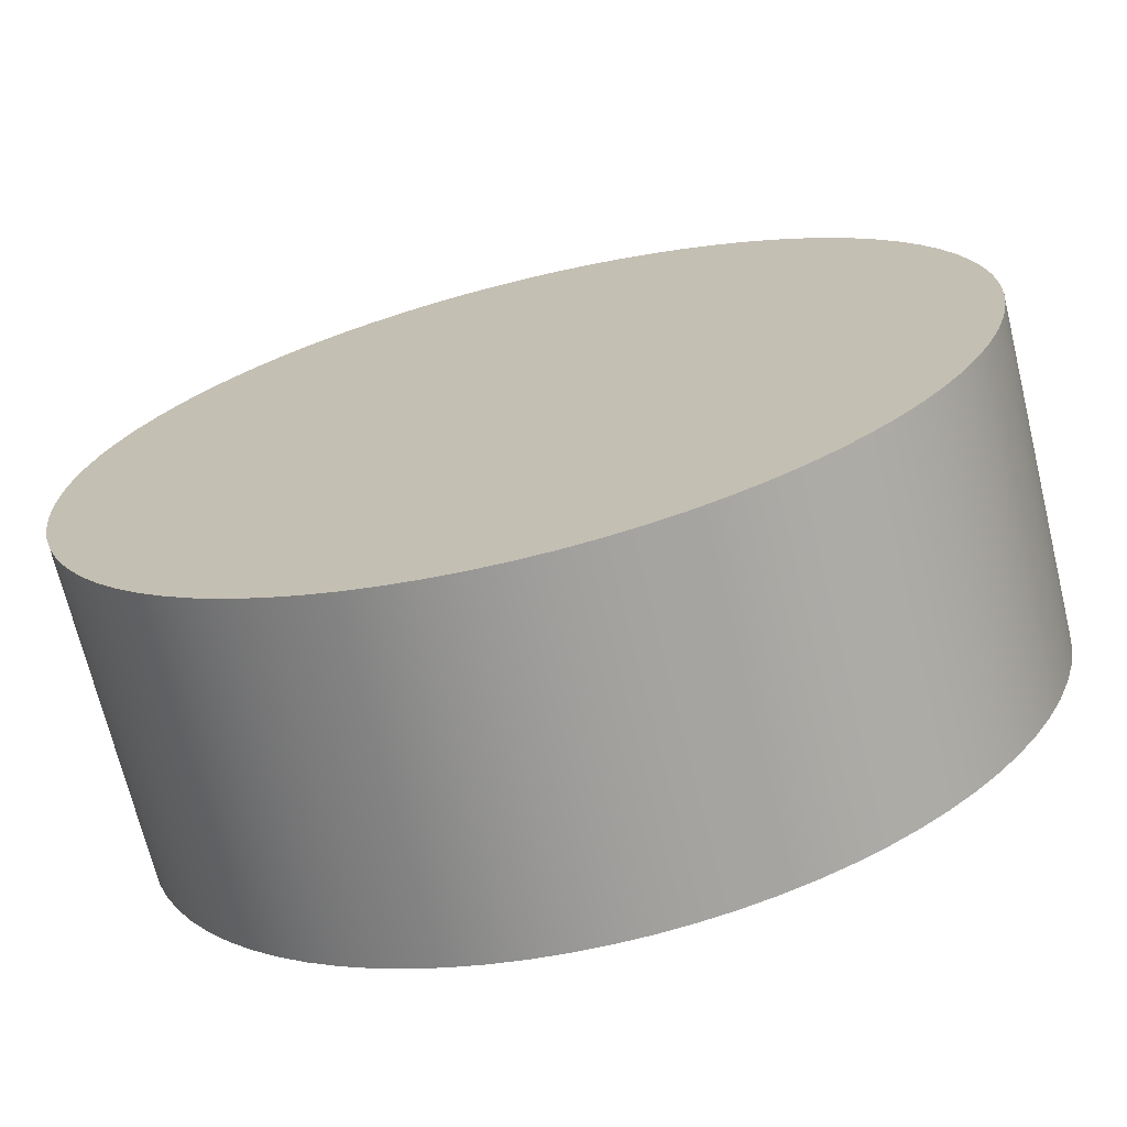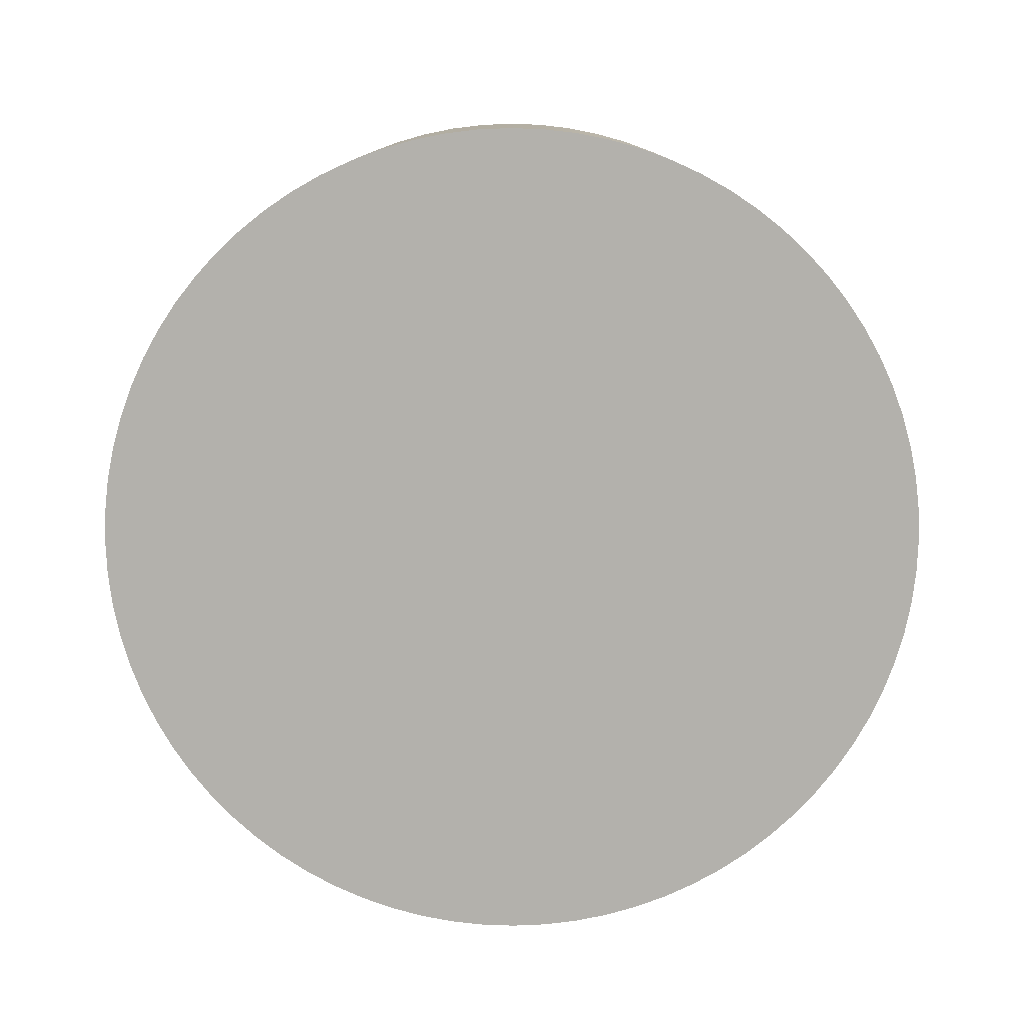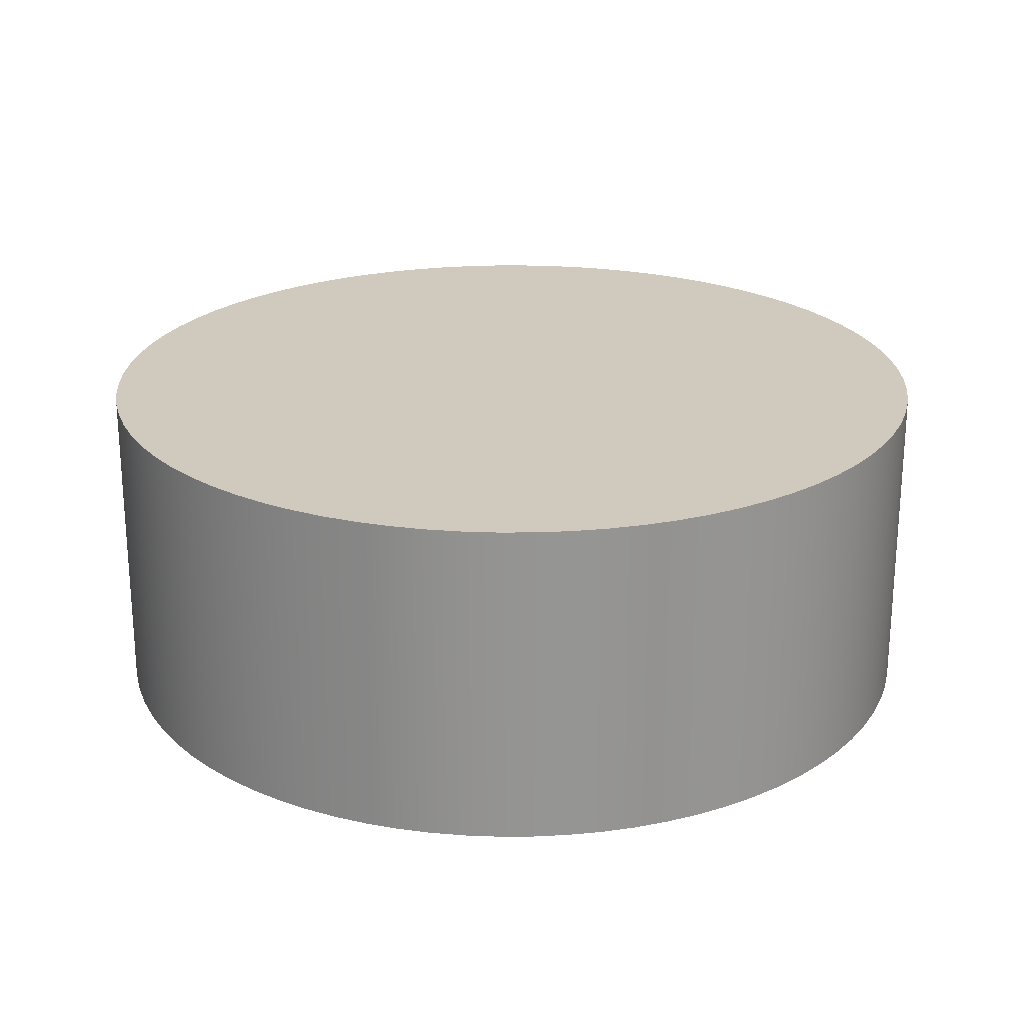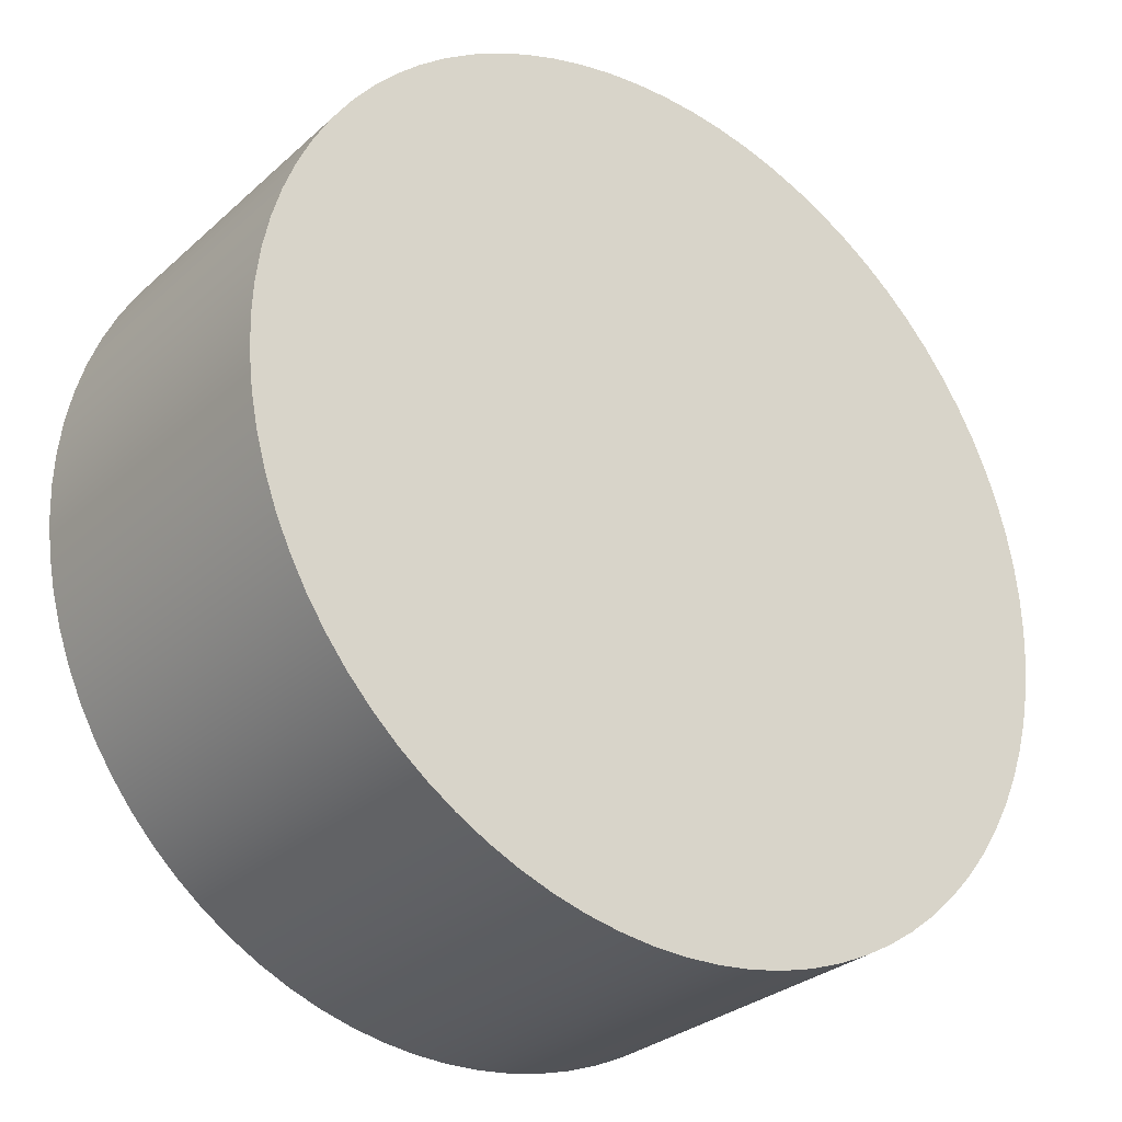
<metadata>
{"format":"obj","ext":"obj","renderer":"f3d","projection":"perspective","resolution":1024,"background":"white","views":[{"elev":-70.1,"azim":13.7,"up":"+Y"},{"elev":-79.0,"azim":22.7,"up":"+Z"},{"elev":23.0,"azim":-25.3,"up":"+Z"},{"elev":-29.4,"azim":-37.6,"up":"+Y"}]}
</metadata>
<code>
v -0.3816 0.0804 0.2698
v -0.3722 0.0804 0.2698
v -0.3722 0.08114 0.2698
v -0.3816 0.0804 0.2627
v -0.3722 0.08114 0.2627
v -0.3722 0.0804 0.2627
v -0.3722 0.0804 0.2698
v -0.3722 0.08114 0.2627
v -0.3722 0.08114 0.2698
v -0.3722 0.0804 0.2627
v -0.3723 0.08188 0.2698
v -0.3723 0.08188 0.2627
v -0.3723 0.08188 0.2627
v -0.3723 0.08188 0.2698
v -0.3724 0.0826 0.2698
v -0.3724 0.0826 0.2627
v -0.3724 0.0826 0.2627
v -0.3724 0.0826 0.2698
v -0.3726 0.08331 0.2698
v -0.3726 0.08331 0.2627
v -0.3726 0.08331 0.2627
v -0.3726 0.08331 0.2698
v -0.3729 0.08401 0.2698
v -0.3729 0.08401 0.2627
v -0.3729 0.08401 0.2627
v -0.3729 0.08401 0.2698
v -0.3732 0.08468 0.2698
v -0.3732 0.08468 0.2627
v -0.3732 0.08468 0.2627
v -0.3732 0.08468 0.2698
v -0.3736 0.08532 0.2698
v -0.3736 0.08532 0.2627
v -0.3736 0.08532 0.2627
v -0.3736 0.08532 0.2698
v -0.374 0.08594 0.2698
v -0.374 0.08594 0.2627
v -0.374 0.08594 0.2627
v -0.374 0.08594 0.2698
v -0.3744 0.08652 0.2698
v -0.3744 0.08652 0.2627
v -0.3744 0.08652 0.2627
v -0.3744 0.08652 0.2698
v -0.3749 0.08706 0.2698
v -0.3749 0.08706 0.2627
v -0.3749 0.08706 0.2627
v -0.3749 0.08706 0.2698
v -0.3755 0.08756 0.2698
v -0.3755 0.08756 0.2627
v -0.3755 0.08756 0.2627
v -0.3755 0.08756 0.2698
v -0.3761 0.08802 0.2698
v -0.3761 0.08802 0.2627
v -0.3761 0.08802 0.2627
v -0.3761 0.08802 0.2698
v -0.3767 0.08843 0.2698
v -0.3767 0.08843 0.2627
v -0.3767 0.08843 0.2627
v -0.3767 0.08843 0.2698
v -0.3773 0.08879 0.2698
v -0.3773 0.08879 0.2627
v -0.3773 0.08879 0.2627
v -0.3773 0.08879 0.2698
v -0.378 0.0891 0.2698
v -0.378 0.0891 0.2627
v -0.378 0.0891 0.2627
v -0.378 0.0891 0.2698
v -0.3787 0.08936 0.2698
v -0.3787 0.08936 0.2627
v -0.3787 0.08936 0.2627
v -0.3787 0.08936 0.2698
v -0.3794 0.08956 0.2698
v -0.3794 0.08956 0.2627
v -0.3794 0.08956 0.2627
v -0.3794 0.08956 0.2698
v -0.3801 0.08971 0.2698
v -0.3801 0.08971 0.2627
v -0.3801 0.08971 0.2627
v -0.3801 0.08971 0.2698
v -0.3809 0.08979 0.2698
v -0.3816 0.0804 0.2627
v -0.3809 0.08979 0.2627
v -0.3801 0.08971 0.2627
v -0.3801 0.08971 0.2698
v -0.3809 0.08979 0.2627
v -0.3809 0.08979 0.2698
v -0.3801 0.08971 0.2627
v -0.3816 0.08982 0.2698
v -0.3816 0.08982 0.2627
v -0.3816 0.08982 0.2627
v -0.3816 0.08982 0.2698
v -0.3823 0.08979 0.2698
v -0.3823 0.08979 0.2627
v -0.3823 0.08979 0.2627
v -0.3823 0.08979 0.2698
v -0.3831 0.08971 0.2698
v -0.3831 0.08971 0.2627
v -0.3831 0.08971 0.2627
v -0.3831 0.08971 0.2698
v -0.3838 0.08956 0.2698
v -0.3838 0.08956 0.2627
v -0.3838 0.08956 0.2627
v -0.3838 0.08956 0.2698
v -0.3845 0.08936 0.2698
v -0.3845 0.08936 0.2627
v -0.3845 0.08936 0.2627
v -0.3845 0.08936 0.2698
v -0.3816 0.0804 0.2698
v -0.3845 0.08936 0.2698
v -0.3852 0.0891 0.2698
v -0.3852 0.0891 0.2627
v -0.3852 0.0891 0.2627
v -0.3852 0.0891 0.2698
v -0.3859 0.08879 0.2698
v -0.3859 0.08879 0.2627
v -0.3859 0.08879 0.2627
v -0.3859 0.08879 0.2698
v -0.3865 0.08843 0.2698
v -0.3865 0.08843 0.2627
v -0.3865 0.08843 0.2627
v -0.3865 0.08843 0.2698
v -0.3871 0.08802 0.2698
v -0.3871 0.08802 0.2627
v -0.3871 0.08802 0.2627
v -0.3871 0.08802 0.2698
v -0.3877 0.08756 0.2698
v -0.3877 0.08756 0.2627
v -0.3877 0.08756 0.2627
v -0.3877 0.08756 0.2698
v -0.3883 0.08706 0.2698
v -0.3883 0.08706 0.2627
v -0.3883 0.08706 0.2627
v -0.3883 0.08706 0.2698
v -0.3888 0.08652 0.2698
v -0.3888 0.08652 0.2627
v -0.3888 0.08652 0.2627
v -0.3888 0.08652 0.2698
v -0.3892 0.08594 0.2698
v -0.3892 0.08594 0.2627
v -0.3892 0.08594 0.2627
v -0.3892 0.08594 0.2698
v -0.3896 0.08532 0.2698
v -0.3896 0.08532 0.2627
v -0.3896 0.08532 0.2627
v -0.3896 0.08532 0.2698
v -0.39 0.08468 0.2698
v -0.39 0.08468 0.2627
v -0.39 0.08468 0.2627
v -0.39 0.08468 0.2698
v -0.3903 0.08401 0.2698
v -0.3903 0.08401 0.2627
v -0.3903 0.08401 0.2627
v -0.3903 0.08401 0.2698
v -0.3906 0.08331 0.2698
v -0.3906 0.08331 0.2627
v -0.3906 0.08331 0.2627
v -0.3906 0.08331 0.2698
v -0.3908 0.0826 0.2698
v -0.3908 0.0826 0.2627
v -0.3908 0.0826 0.2627
v -0.3908 0.0826 0.2698
v -0.3909 0.08188 0.2698
v -0.3909 0.08188 0.2627
v -0.3909 0.08188 0.2627
v -0.3909 0.08188 0.2698
v -0.391 0.08114 0.2698
v -0.391 0.08114 0.2627
v -0.391 0.08114 0.2627
v -0.391 0.08114 0.2698
v -0.391 0.0804 0.2698
v -0.391 0.0804 0.2627
v -0.391 0.0804 0.2627
v -0.391 0.0804 0.2698
v -0.391 0.07966 0.2698
v -0.391 0.07966 0.2627
v -0.391 0.07966 0.2627
v -0.391 0.07966 0.2698
v -0.3909 0.07893 0.2698
v -0.3909 0.07893 0.2627
v -0.3909 0.07893 0.2627
v -0.3909 0.07893 0.2698
v -0.3908 0.0782 0.2698
v -0.3908 0.0782 0.2627
v -0.3908 0.0782 0.2627
v -0.3908 0.0782 0.2698
v -0.3906 0.07749 0.2698
v -0.3906 0.07749 0.2627
v -0.3906 0.07749 0.2627
v -0.3906 0.07749 0.2698
v -0.3903 0.0768 0.2698
v -0.3903 0.0768 0.2627
v -0.3903 0.0768 0.2627
v -0.3903 0.0768 0.2698
v -0.39 0.07613 0.2698
v -0.39 0.07613 0.2627
v -0.39 0.07613 0.2627
v -0.39 0.07613 0.2698
v -0.3896 0.07548 0.2698
v -0.3896 0.07548 0.2627
v -0.3896 0.07548 0.2627
v -0.3896 0.07548 0.2698
v -0.3892 0.07487 0.2698
v -0.3892 0.07487 0.2627
v -0.3892 0.07487 0.2627
v -0.3892 0.07487 0.2698
v -0.3888 0.07428 0.2698
v -0.3888 0.07428 0.2627
v -0.3888 0.07428 0.2627
v -0.3888 0.07428 0.2698
v -0.3883 0.07374 0.2698
v -0.3883 0.07374 0.2627
v -0.3883 0.07374 0.2627
v -0.3883 0.07374 0.2698
v -0.3877 0.07324 0.2698
v -0.3877 0.07324 0.2627
v -0.3877 0.07324 0.2627
v -0.3877 0.07324 0.2698
v -0.3871 0.07278 0.2698
v -0.3871 0.07278 0.2627
v -0.3871 0.07278 0.2627
v -0.3871 0.07278 0.2698
v -0.3865 0.07237 0.2698
v -0.3865 0.07237 0.2627
v -0.3865 0.07237 0.2627
v -0.3865 0.07237 0.2698
v -0.3859 0.07201 0.2698
v -0.3859 0.07201 0.2627
v -0.3859 0.07201 0.2627
v -0.3859 0.07201 0.2698
v -0.3852 0.0717 0.2698
v -0.3852 0.0717 0.2627
v -0.3852 0.0717 0.2627
v -0.3852 0.0717 0.2698
v -0.3845 0.07144 0.2698
v -0.3845 0.07144 0.2627
v -0.3845 0.07144 0.2627
v -0.3845 0.07144 0.2698
v -0.3838 0.07124 0.2698
v -0.3838 0.07124 0.2627
v -0.3838 0.07124 0.2627
v -0.3838 0.07124 0.2698
v -0.3831 0.0711 0.2698
v -0.3831 0.0711 0.2627
v -0.3831 0.0711 0.2627
v -0.3831 0.0711 0.2698
v -0.3816 0.0804 0.2698
v -0.3831 0.0711 0.2698
v -0.3823 0.07101 0.2698
v -0.3823 0.07101 0.2627
v -0.3823 0.07101 0.2627
v -0.3823 0.07101 0.2698
v -0.3816 0.07098 0.2698
v -0.3816 0.07098 0.2627
v -0.3823 0.07101 0.2698
v -0.3816 0.07098 0.2627
v -0.3816 0.07098 0.2698
v -0.3816 0.07098 0.2627
v -0.3809 0.07101 0.2698
v -0.3809 0.07101 0.2627
v -0.3809 0.07101 0.2627
v -0.3809 0.07101 0.2698
v -0.3801 0.0711 0.2698
v -0.3801 0.0711 0.2627
v -0.3801 0.0711 0.2627
v -0.3801 0.0711 0.2698
v -0.3794 0.07124 0.2698
v -0.3794 0.07124 0.2627
v -0.3794 0.07124 0.2627
v -0.3794 0.07124 0.2698
v -0.3787 0.07144 0.2698
v -0.3787 0.07144 0.2627
v -0.3787 0.07144 0.2627
v -0.3787 0.07144 0.2698
v -0.378 0.0717 0.2698
v -0.3816 0.0804 0.2627
v -0.378 0.0717 0.2627
v -0.3787 0.07144 0.2627
v -0.378 0.0717 0.2627
v -0.378 0.0717 0.2698
v -0.3773 0.07201 0.2698
v -0.3773 0.07201 0.2627
v -0.3773 0.07201 0.2627
v -0.3773 0.07201 0.2698
v -0.3767 0.07237 0.2698
v -0.3767 0.07237 0.2627
v -0.3767 0.07237 0.2627
v -0.3767 0.07237 0.2698
v -0.3761 0.07278 0.2698
v -0.3761 0.07278 0.2627
v -0.3761 0.07278 0.2627
v -0.3761 0.07278 0.2698
v -0.3755 0.07324 0.2698
v -0.3755 0.07324 0.2627
v -0.3755 0.07324 0.2627
v -0.3755 0.07324 0.2698
v -0.3749 0.07374 0.2698
v -0.3749 0.07374 0.2627
v -0.3749 0.07374 0.2627
v -0.3749 0.07374 0.2698
v -0.3744 0.07428 0.2698
v -0.3744 0.07428 0.2627
v -0.3744 0.07428 0.2627
v -0.3744 0.07428 0.2698
v -0.374 0.07487 0.2698
v -0.374 0.07487 0.2627
v -0.374 0.07487 0.2627
v -0.374 0.07487 0.2698
v -0.3736 0.07548 0.2698
v -0.3736 0.07548 0.2627
v -0.3736 0.07548 0.2627
v -0.3736 0.07548 0.2698
v -0.3732 0.07613 0.2698
v -0.3732 0.07613 0.2627
v -0.3732 0.07613 0.2627
v -0.3732 0.07613 0.2698
v -0.3729 0.0768 0.2698
v -0.3729 0.0768 0.2627
v -0.3729 0.0768 0.2627
v -0.3729 0.0768 0.2698
v -0.3726 0.07749 0.2698
v -0.3726 0.07749 0.2627
v -0.3726 0.07749 0.2627
v -0.3726 0.07749 0.2698
v -0.3724 0.0782 0.2698
v -0.3724 0.0782 0.2627
v -0.3724 0.0782 0.2627
v -0.3724 0.0782 0.2698
v -0.3723 0.07893 0.2698
v -0.3723 0.07893 0.2627
v -0.3723 0.07893 0.2627
v -0.3723 0.07893 0.2698
v -0.3722 0.07966 0.2698
v -0.3722 0.07966 0.2627
v -0.3722 0.07966 0.2627
v -0.3722 0.07966 0.2698
v -0.3722 0.07966 0.2698
v -0.3722 0.07966 0.2627
v -0.3722 0.07966 0.2698
v -0.3722 0.07966 0.2627
g Node #0
f 1 2 3
f 4 5 6
f 7 8 9
f 8 7 10
f 1 3 11
f 4 12 5
f 9 13 14
f 13 9 8
f 1 11 15
f 4 16 12
f 14 17 18
f 17 14 13
f 1 15 19
f 4 20 16
f 18 21 22
f 21 18 17
f 1 19 23
f 4 24 20
f 22 25 26
f 25 22 21
f 1 23 27
f 4 28 24
f 26 29 30
f 29 26 25
f 1 27 31
f 4 32 28
f 30 33 34
f 33 30 29
f 1 31 35
f 4 36 32
f 34 37 38
f 37 34 33
f 1 35 39
f 4 40 36
f 38 41 42
f 41 38 37
f 1 39 43
f 4 44 40
f 42 45 46
f 45 42 41
f 1 43 47
f 4 48 44
f 46 49 50
f 49 46 45
f 1 47 51
f 4 52 48
f 50 53 54
f 53 50 49
f 1 51 55
f 4 56 52
f 54 57 58
f 57 54 53
f 1 55 59
f 4 60 56
f 58 61 62
f 61 58 57
f 1 59 63
f 4 64 60
f 62 65 66
f 65 62 61
f 1 63 67
f 4 68 64
f 66 69 70
f 69 66 65
f 1 67 71
f 4 72 68
f 70 73 74
f 73 70 69
f 1 71 75
f 4 76 72
f 74 77 78
f 77 74 73
f 1 75 79
f 80 81 82
f 83 84 85
f 84 83 86
f 1 79 87
f 80 88 81
f 85 89 90
f 89 85 84
f 1 87 91
f 80 92 88
f 90 93 94
f 93 90 89
f 1 91 95
f 80 96 92
f 94 97 98
f 97 94 93
f 1 95 99
f 80 100 96
f 98 101 102
f 101 98 97
f 1 99 103
f 80 104 100
f 102 105 106
f 105 102 101
f 107 108 109
f 80 110 104
f 106 111 112
f 111 106 105
f 107 109 113
f 80 114 110
f 112 115 116
f 115 112 111
f 107 113 117
f 80 118 114
f 116 119 120
f 119 116 115
f 107 117 121
f 80 122 118
f 120 123 124
f 123 120 119
f 107 121 125
f 80 126 122
f 124 127 128
f 127 124 123
f 107 125 129
f 80 130 126
f 128 131 132
f 131 128 127
f 107 129 133
f 80 134 130
f 132 135 136
f 135 132 131
f 107 133 137
f 80 138 134
f 136 139 140
f 139 136 135
f 107 137 141
f 80 142 138
f 140 143 144
f 143 140 139
f 107 141 145
f 80 146 142
f 144 147 148
f 147 144 143
f 107 145 149
f 80 150 146
f 148 151 152
f 151 148 147
f 107 149 153
f 80 154 150
f 152 155 156
f 155 152 151
f 107 153 157
f 80 158 154
f 156 159 160
f 159 156 155
f 107 157 161
f 80 162 158
f 160 163 164
f 163 160 159
f 107 161 165
f 80 166 162
f 164 167 168
f 167 164 163
f 107 165 169
f 80 170 166
f 168 171 172
f 171 168 167
f 107 169 173
f 80 174 170
f 172 175 176
f 175 172 171
f 107 173 177
f 80 178 174
f 176 179 180
f 179 176 175
f 107 177 181
f 80 182 178
f 180 183 184
f 183 180 179
f 107 181 185
f 80 186 182
f 184 187 188
f 187 184 183
f 107 185 189
f 80 190 186
f 188 191 192
f 191 188 187
f 107 189 193
f 80 194 190
f 192 195 196
f 195 192 191
f 107 193 197
f 80 198 194
f 196 199 200
f 199 196 195
f 107 197 201
f 80 202 198
f 200 203 204
f 203 200 199
f 107 201 205
f 80 206 202
f 204 207 208
f 207 204 203
f 107 205 209
f 80 210 206
f 208 211 212
f 211 208 207
f 107 209 213
f 80 214 210
f 212 215 216
f 215 212 211
f 107 213 217
f 80 218 214
f 216 219 220
f 219 216 215
f 107 217 221
f 80 222 218
f 220 223 224
f 223 220 219
f 107 221 225
f 80 226 222
f 224 227 228
f 227 224 223
f 107 225 229
f 80 230 226
f 228 231 232
f 231 228 227
f 107 229 233
f 80 234 230
f 232 235 236
f 235 232 231
f 107 233 237
f 80 238 234
f 236 239 240
f 239 236 235
f 107 237 241
f 80 242 238
f 240 243 244
f 243 240 239
f 245 246 247
f 80 248 242
f 244 249 250
f 249 244 243
f 245 247 251
f 80 252 248
f 253 254 255
f 256 250 249
f 245 251 257
f 80 258 252
f 255 259 260
f 259 255 254
f 245 257 261
f 80 262 258
f 260 263 264
f 263 260 259
f 245 261 265
f 80 266 262
f 264 267 268
f 267 264 263
f 245 265 269
f 80 270 266
f 268 271 272
f 271 268 267
f 245 269 273
f 274 275 276
f 272 277 278
f 277 272 271
f 245 273 279
f 274 280 275
f 278 281 282
f 281 278 277
f 245 279 283
f 274 284 280
f 282 285 286
f 285 282 281
f 245 283 287
f 274 288 284
f 286 289 290
f 289 286 285
f 245 287 291
f 274 292 288
f 290 293 294
f 293 290 289
f 245 291 295
f 274 296 292
f 294 297 298
f 297 294 293
f 245 295 299
f 274 300 296
f 298 301 302
f 301 298 297
f 245 299 303
f 274 304 300
f 302 305 306
f 305 302 301
f 245 303 307
f 274 308 304
f 306 309 310
f 309 306 305
f 245 307 311
f 274 312 308
f 310 313 314
f 313 310 309
f 245 311 315
f 274 316 312
f 314 317 318
f 317 314 313
f 245 315 319
f 274 320 316
f 318 321 322
f 321 318 317
f 245 319 323
f 274 324 320
f 322 325 326
f 325 322 321
f 245 323 327
f 274 328 324
f 326 329 330
f 329 326 325
f 245 327 331
f 274 332 328
f 330 333 334
f 333 330 329
f 1 335 2
f 4 6 336
f 337 10 7
f 10 337 338

</code>
